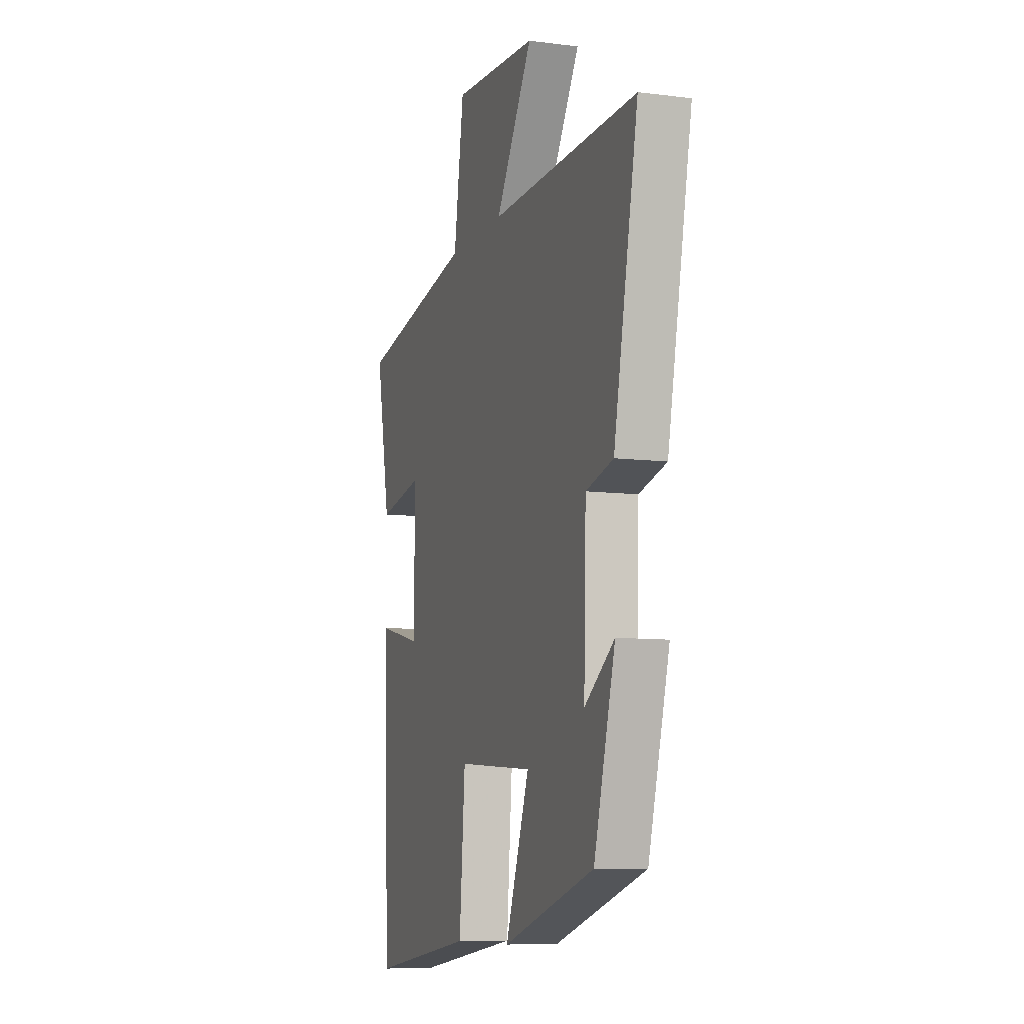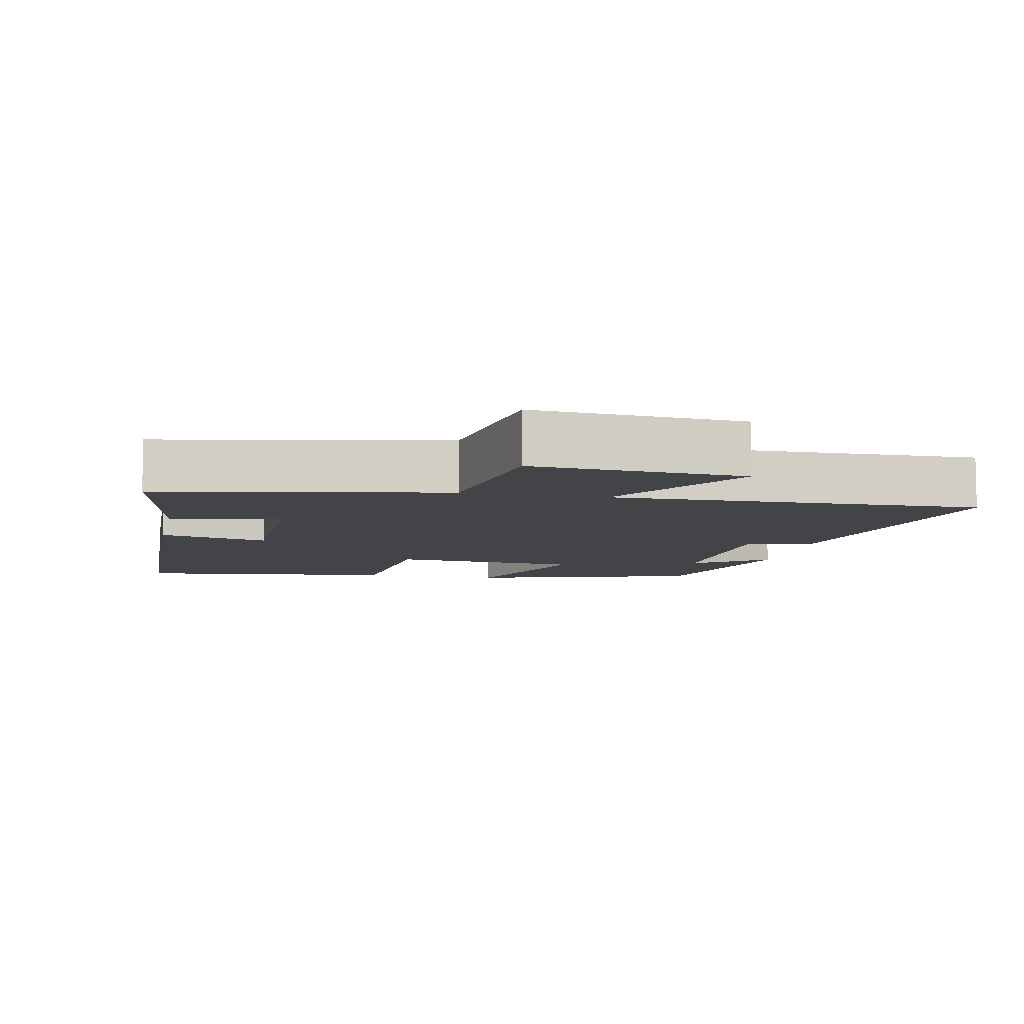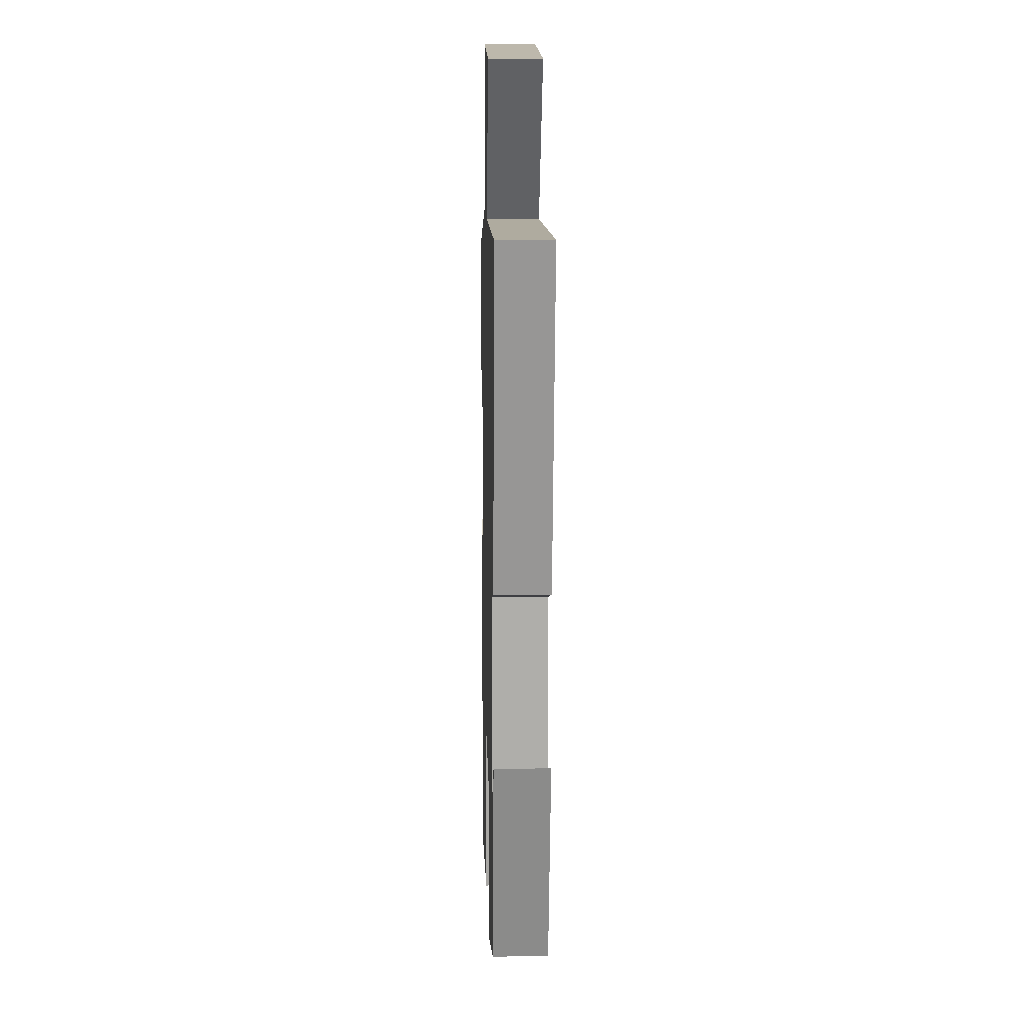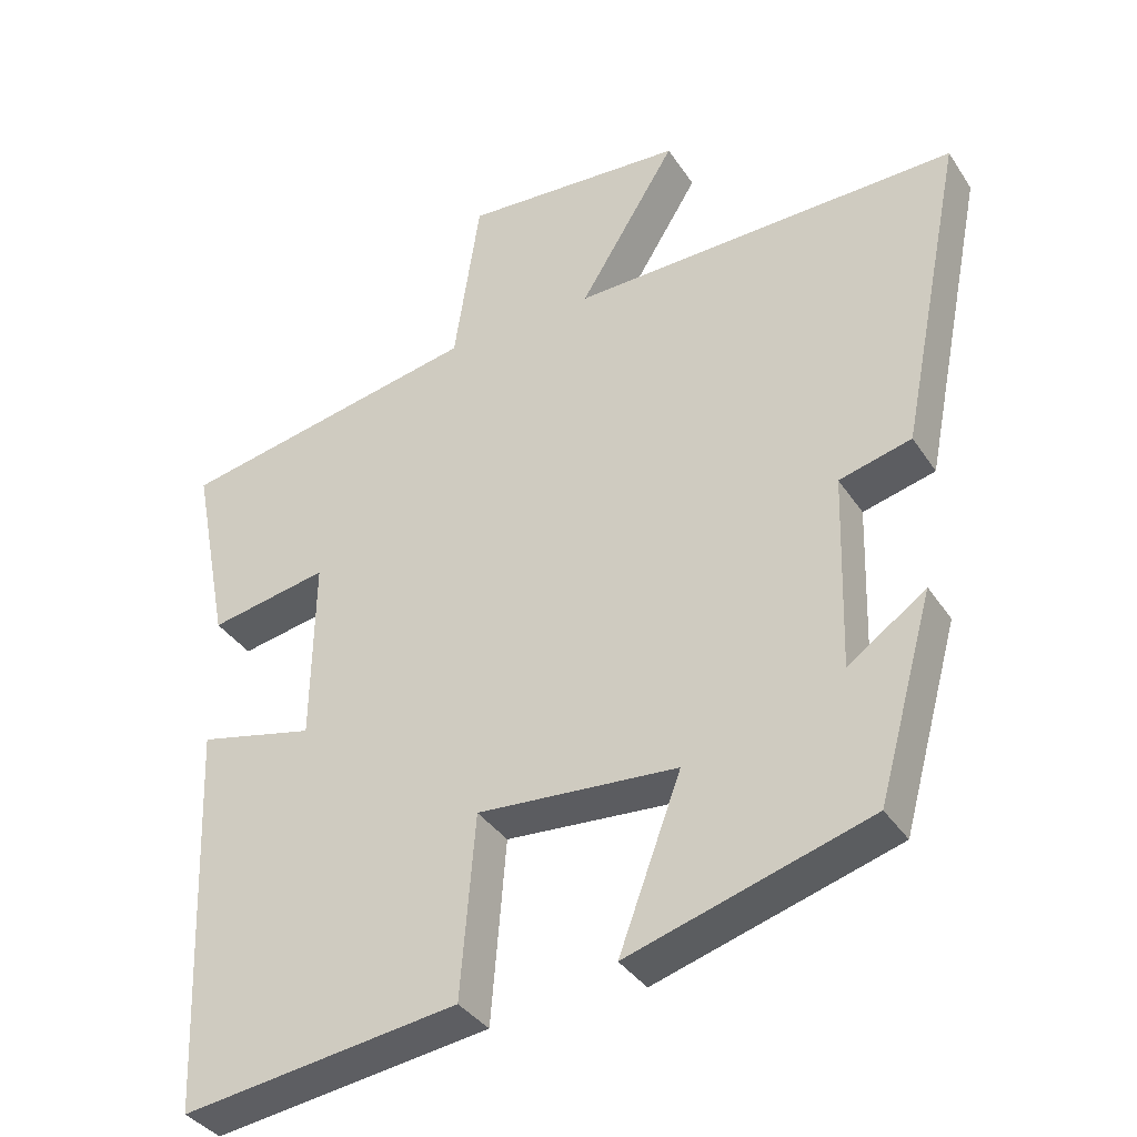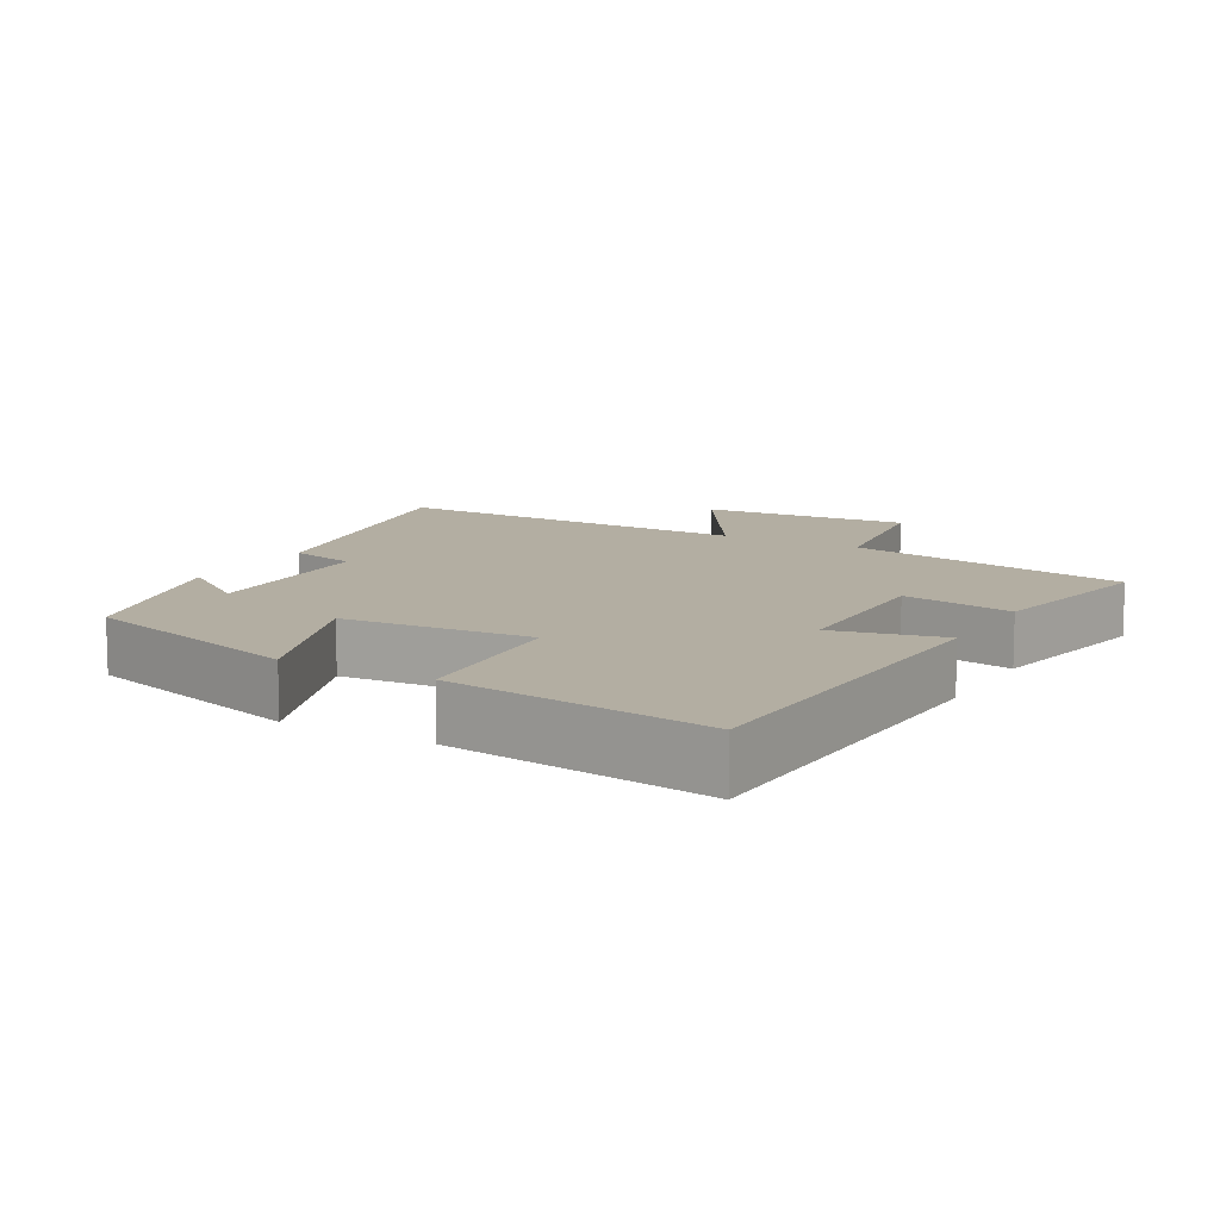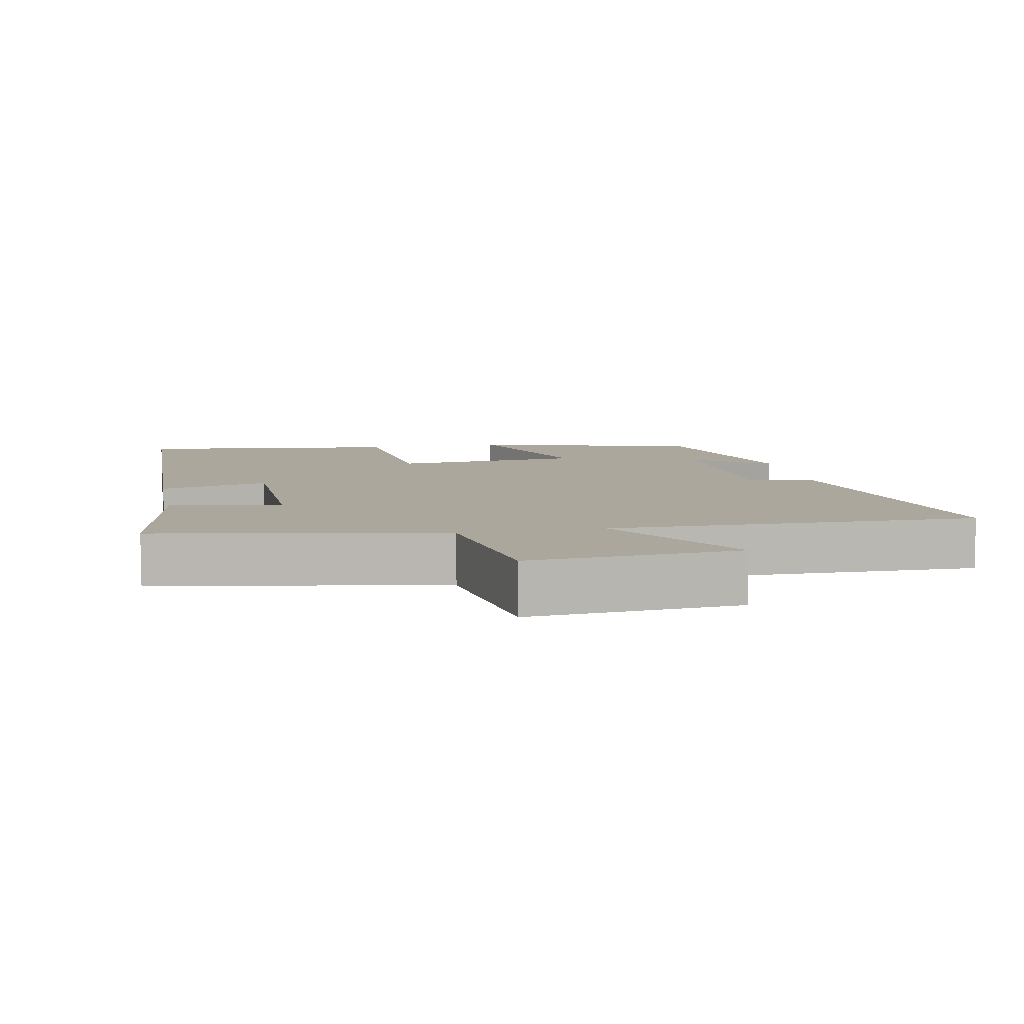
<metadata>
{"format":"obj","ext":"obj","renderer":"f3d","projection":"perspective","resolution":1024,"background":"white","views":[{"elev":-8.9,"azim":71.2,"up":"+Z"},{"elev":-8.0,"azim":-12.0,"up":"+Y"},{"elev":10.9,"azim":88.5,"up":"+Z"},{"elev":-36.6,"azim":29.3,"up":"+Z"},{"elev":10.8,"azim":-150.4,"up":"+Y"},{"elev":8.3,"azim":-11.6,"up":"+Y"}]}
</metadata>
<code>
v -0.55 0.07 0.42
v -0.141 0.07 0.5
v -0.106 0.07 0.732
v 0.194 0.07 0.712
v 0.063 0.07 0.5
v 0.586 0.07 0.512
v 0.5 0.07 0.083
v 0.403 0.07 0.058
v 0.395 0.07 -0.208
v 0.5 0.07 -0.133
v 0.425 0.07 -0.403
v 0.1 0.07 -0.5
v 0.184 0.07 -0.274
v -0.086 0.07 -0.254
v -0.106 0.07 -0.5
v -0.479 0.07 -0.55
v -0.5 0.07 -0.02
v -0.344 0.07 -0.056
v -0.34 0.07 0.192
v -0.5 0.07 0.162
v -0.55 0 0.42
v -0.141 0 0.5
v -0.106 0 0.732
v 0.194 0 0.712
v 0.063 0 0.5
v 0.586 0 0.512
v 0.5 0 0.083
v 0.403 0 0.058
v 0.395 0 -0.208
v 0.5 0 -0.133
v 0.425 0 -0.403
v 0.1 0 -0.5
v 0.184 0 -0.274
v -0.086 0 -0.254
v -0.106 0 -0.5
v -0.479 0 -0.55
v -0.5 0 -0.02
v -0.344 0 -0.056
v -0.34 0 0.192
v -0.5 0 0.162
f 19 20 1 2
f 18 19 2
f 16 17 18
f 15 16 18
f 14 15 18
f 13 14 18 2
f 11 12 13
f 9 10 11
f 13 2 3
f 11 13 3
f 9 11 3
f 5 6 7 8
f 5 8 9
f 3 4 5
f 3 5 9
f 22 21 40 39
f 22 39 38
f 38 37 36
f 38 36 35
f 38 35 34
f 22 38 34 33
f 33 32 31
f 31 30 29
f 23 22 33
f 23 33 31
f 23 31 29
f 28 27 26 25
f 29 28 25
f 25 24 23
f 29 25 23
f 1 21 22 2
f 2 22 23 3
f 3 23 24 4
f 4 24 25 5
f 5 25 26 6
f 6 26 27 7
f 7 27 28 8
f 8 28 29 9
f 9 29 30 10
f 10 30 31 11
f 11 31 32 12
f 12 32 33 13
f 13 33 34 14
f 14 34 35 15
f 15 35 36 16
f 16 36 37 17
f 17 37 38 18
f 18 38 39 19
f 19 39 40 20
f 20 40 21 1

</code>
